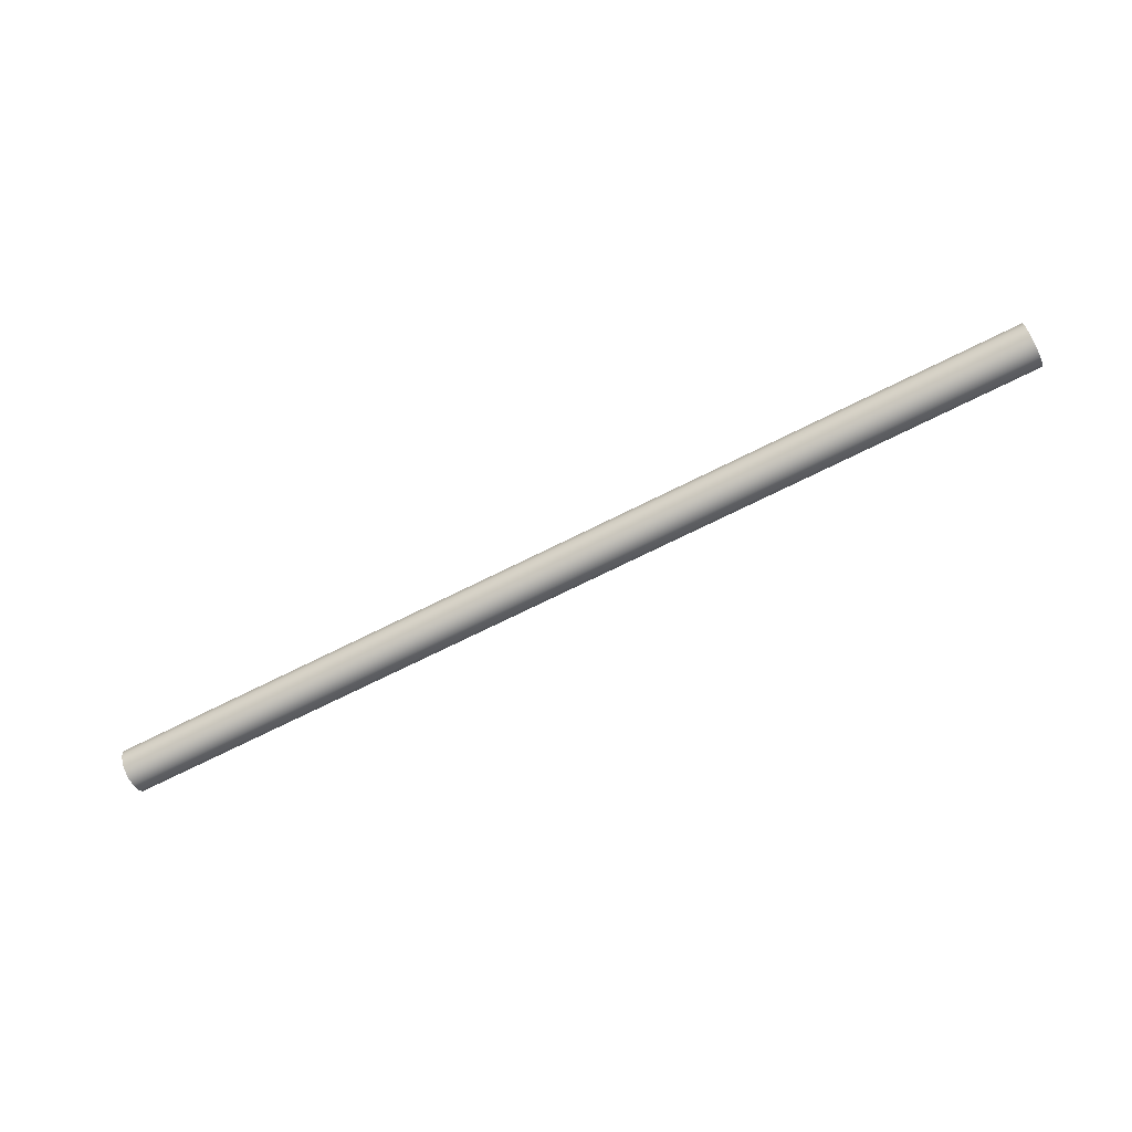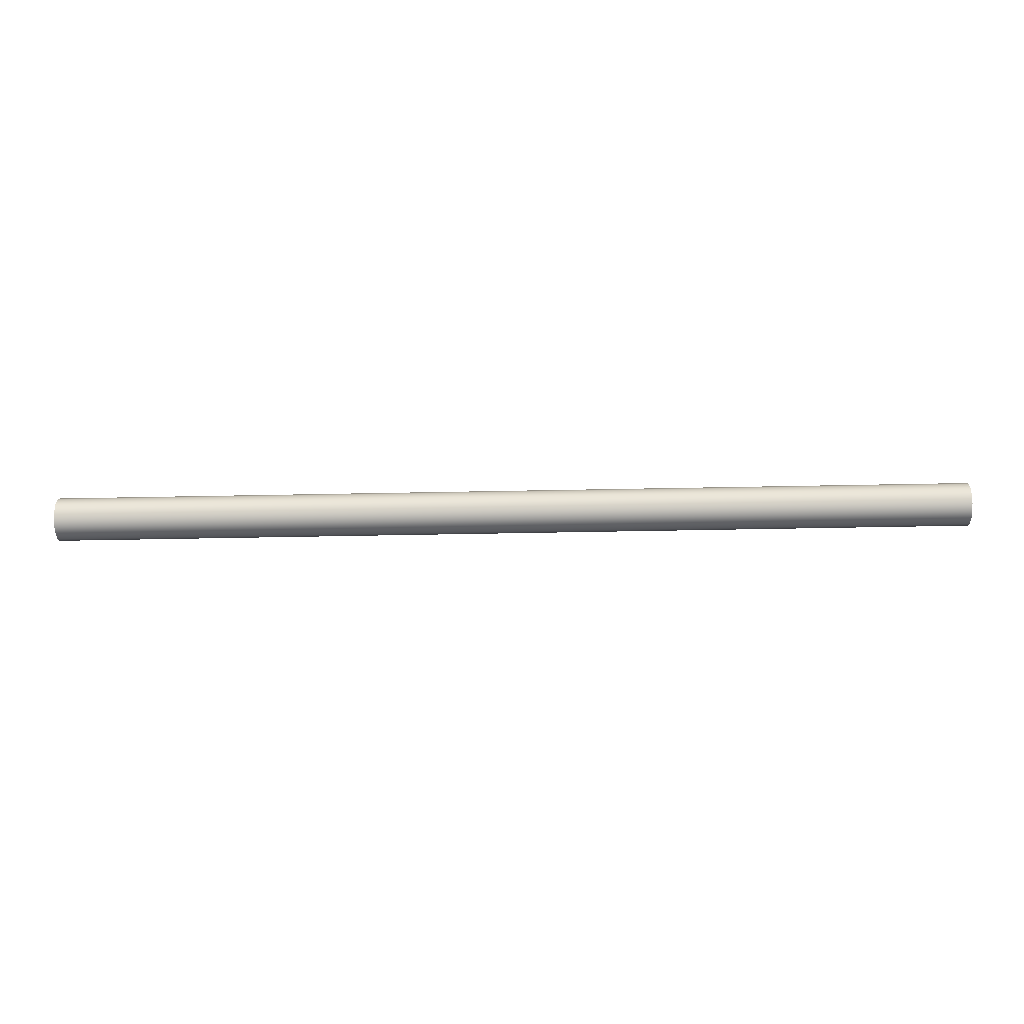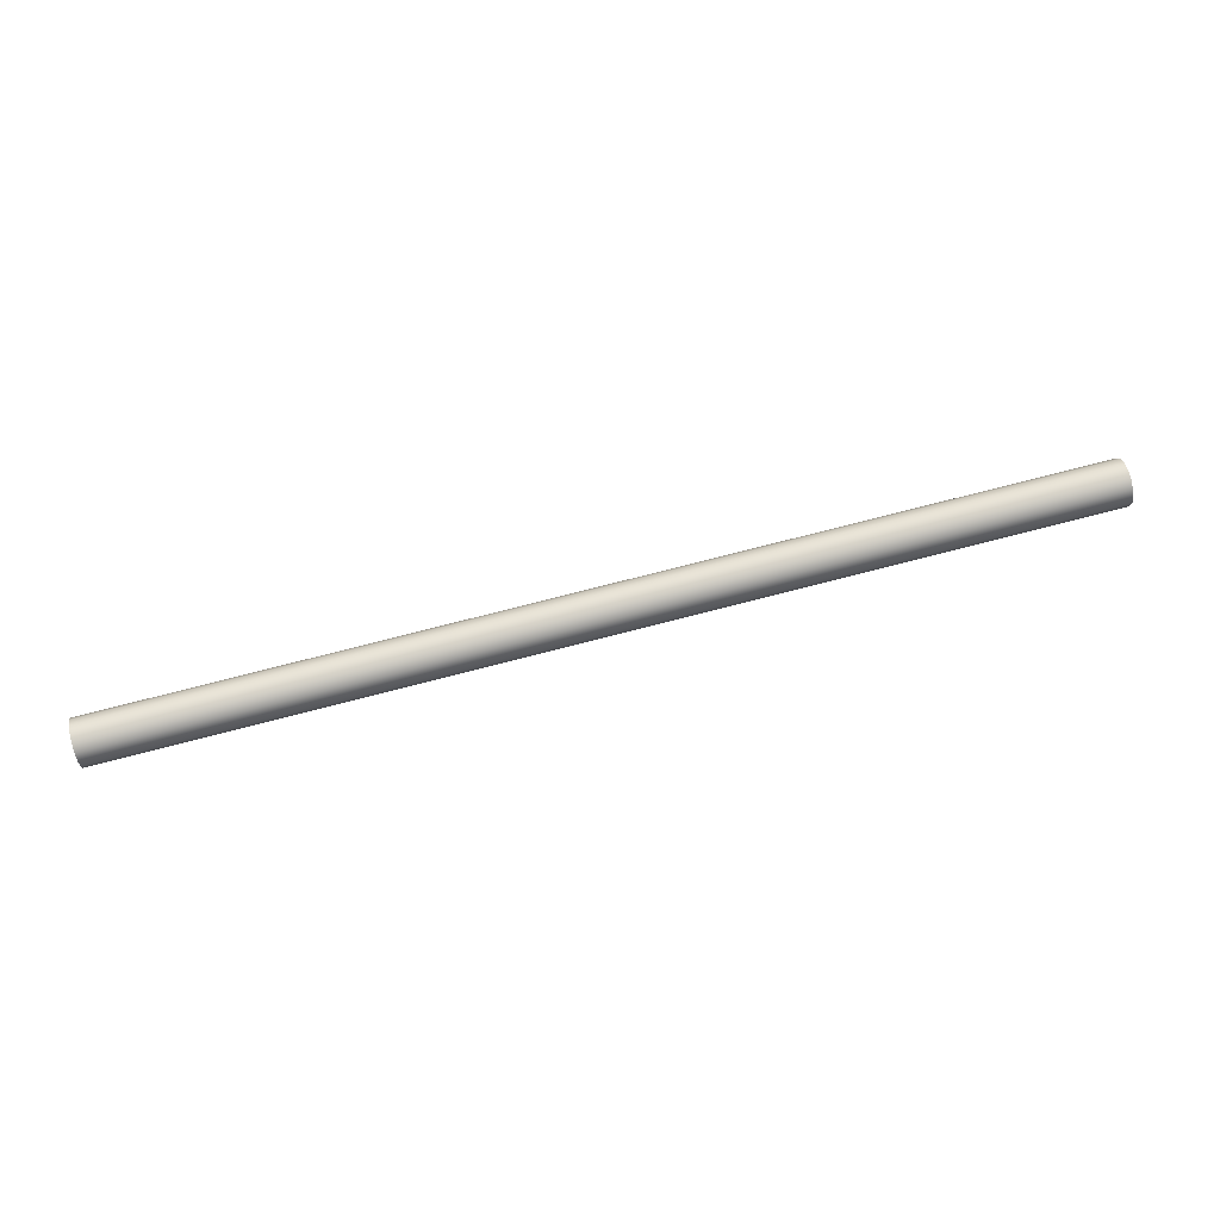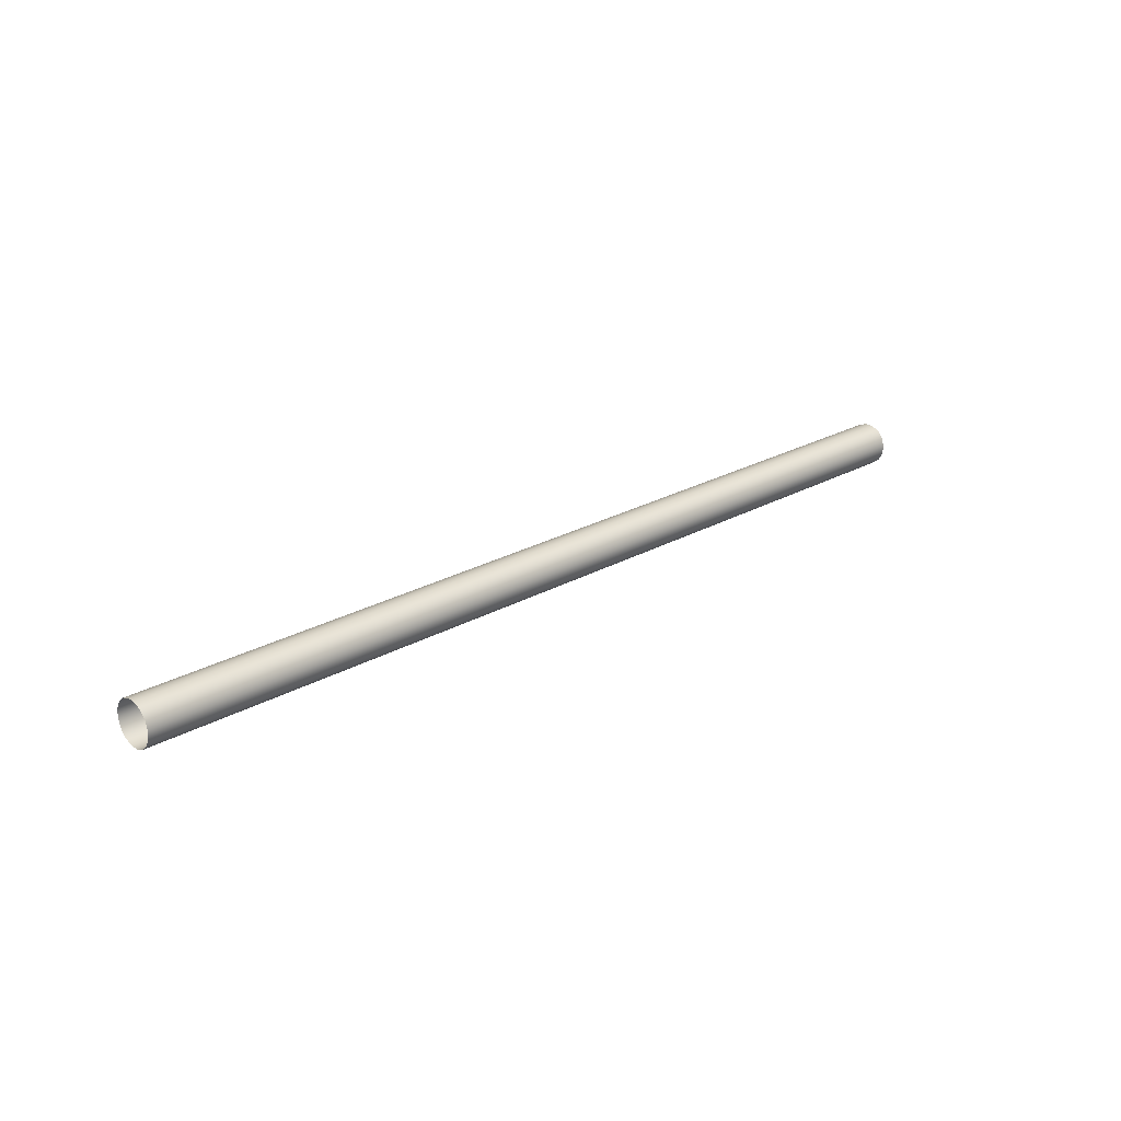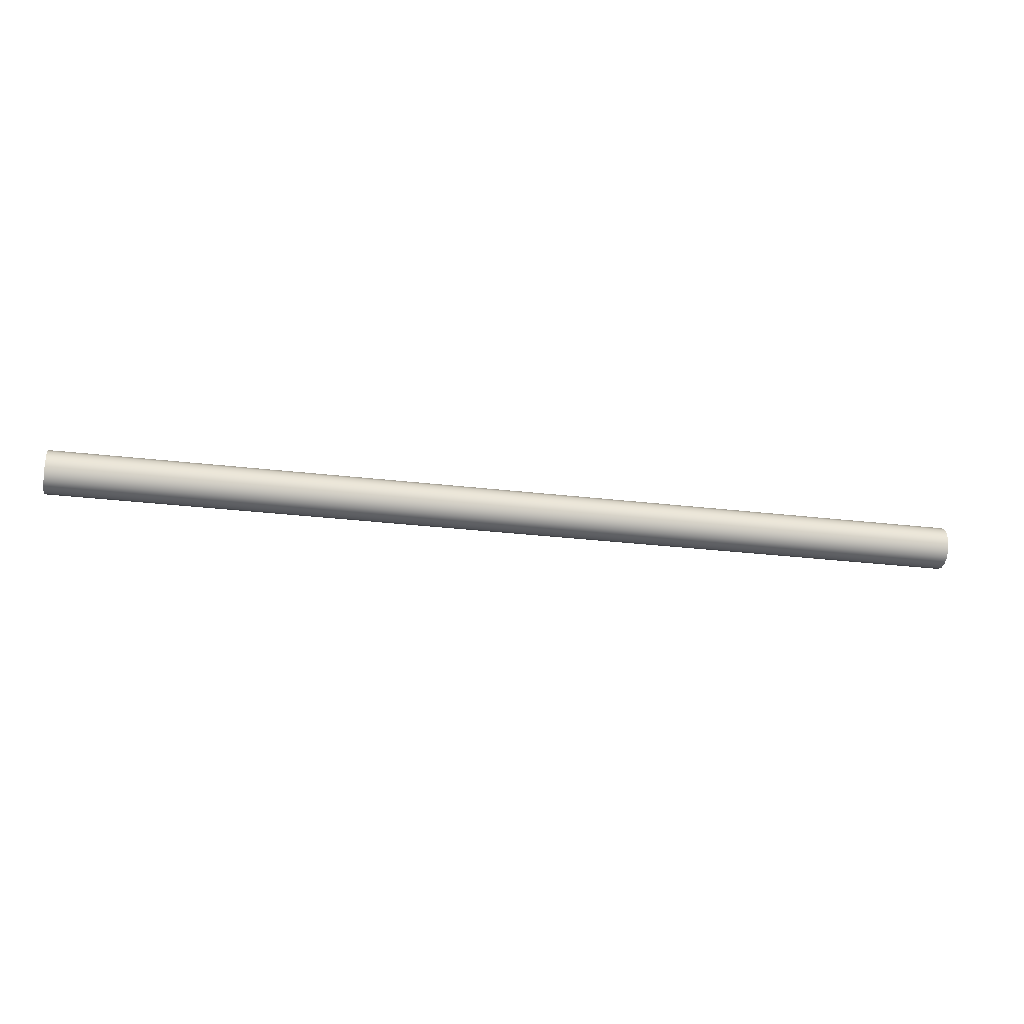
<metadata>
{"format":"obj","ext":"obj","renderer":"f3d","projection":"perspective","resolution":1024,"background":"white","views":[{"elev":-70.5,"azim":26.7,"up":"+Z"},{"elev":-53.8,"azim":-178.8,"up":"+Y"},{"elev":73.0,"azim":-14.6,"up":"+Z"},{"elev":23.3,"azim":-44.0,"up":"+Y"},{"elev":-27.2,"azim":169.4,"up":"+Y"}]}
</metadata>
<code>
g ENV_S06_G8_MetalBar_MO
v 14.84 -0.0795 -0.6906
v -14.84 -0.0795 -0.6906
v -14.84 -0.3377 -0.6077
v 14.84 -0.3377 -0.6077
v -14.84 -0.5447 -0.4324
v 14.84 -0.5447 -0.4324
v -14.84 -0.6688 -0.1909
v 14.84 -0.6688 -0.1909
v -14.84 -0.6906 0.0795
v 14.84 -0.6906 0.0795
v -14.84 -0.6077 0.3377
v 14.84 -0.6077 0.3377
v -14.84 -0.4324 0.5447
v 14.84 -0.4324 0.5447
v -14.84 -0.1909 0.6688
v 14.84 -0.1909 0.6688
v -14.84 0.0795 0.6906
v 14.84 0.0795 0.6906
v -14.84 0.3377 0.6077
v 14.84 0.3377 0.6077
v -14.84 0.5447 0.4324
v 14.84 0.5447 0.4324
v -14.84 0.6688 0.1909
v 14.84 0.6688 0.1909
v -14.84 0.6906 -0.0795
v 14.84 0.6906 -0.0795
v -14.84 0.6077 -0.3377
v 14.84 0.6077 -0.3377
v -14.84 0.4324 -0.5447
v 14.84 0.4324 -0.5447
v -14.84 0.1909 -0.6688
v 14.84 0.1909 -0.6688
v -14.84 -0.0795 -0.6906
v 14.84 -0.0795 -0.6906
g ENV_S06_G8_MetalBar_MO_0
f 3 2 1
f 4 3 1
f 5 3 4
f 6 5 4
f 7 5 6
f 8 7 6
f 9 7 8
f 10 9 8
f 11 9 10
f 12 11 10
f 13 11 12
f 14 13 12
f 15 13 14
f 16 15 14
f 17 15 16
f 18 17 16
f 19 17 18
f 20 19 18
f 21 19 20
f 22 21 20
f 23 21 22
f 24 23 22
f 25 23 24
f 26 25 24
f 27 25 26
f 28 27 26
f 29 27 28
f 30 29 28
f 31 29 30
f 32 31 30
f 33 31 32
f 34 33 32

</code>
